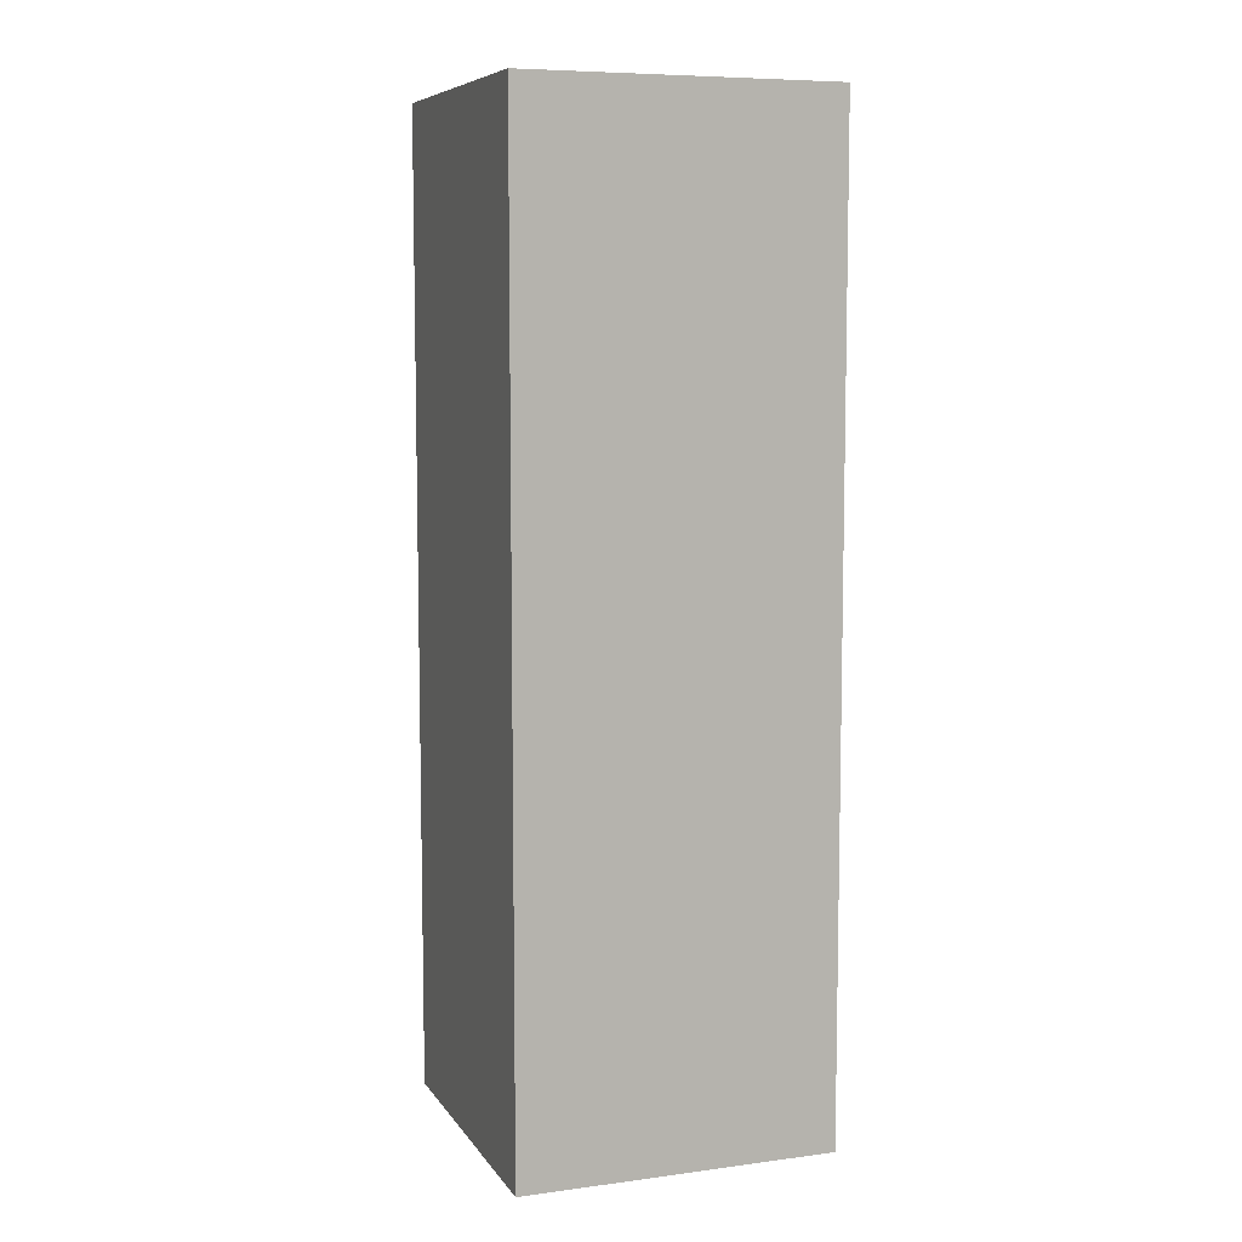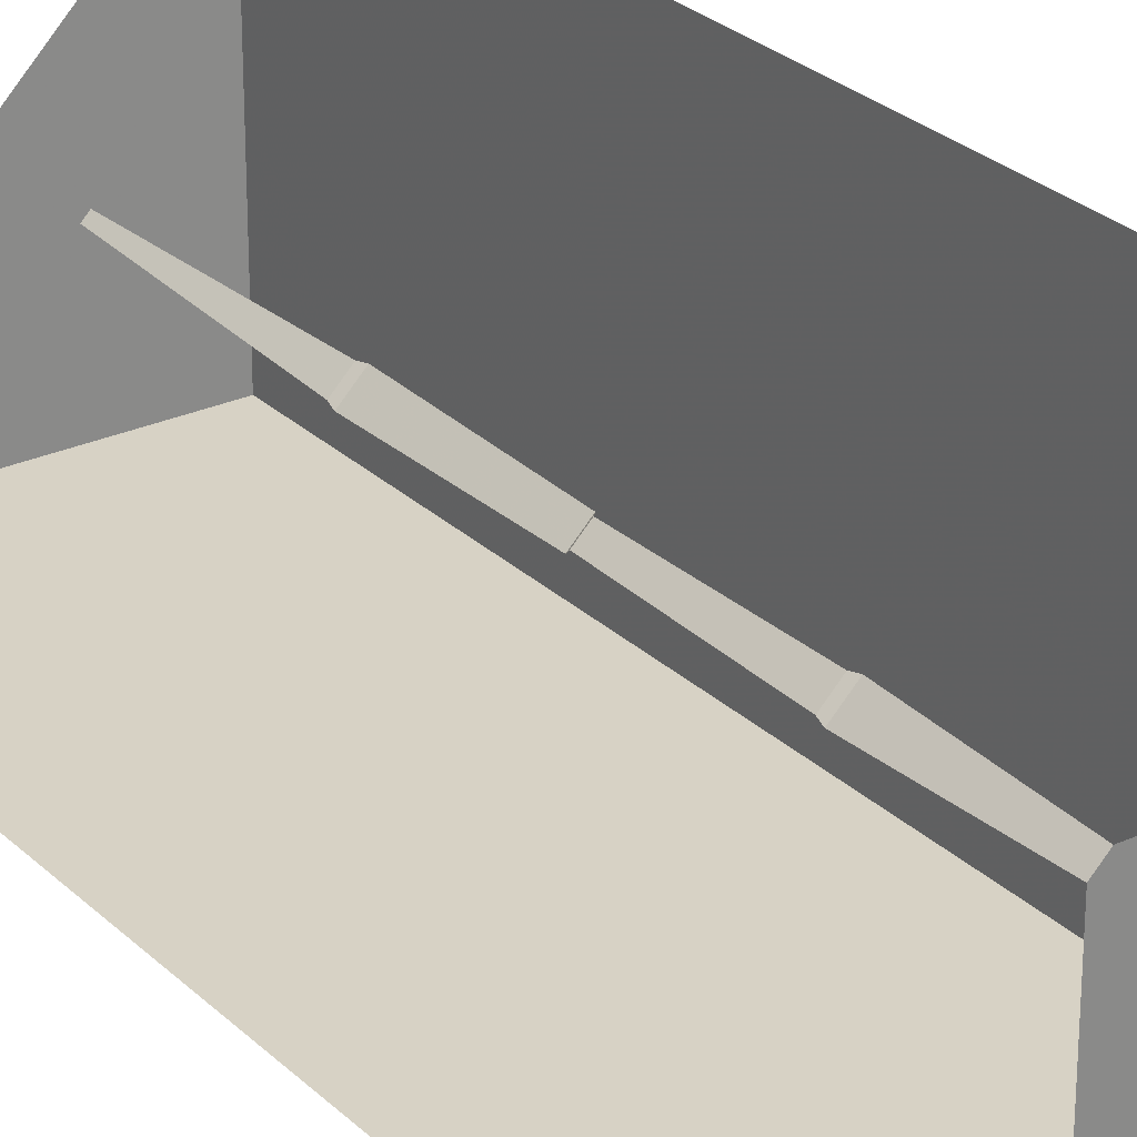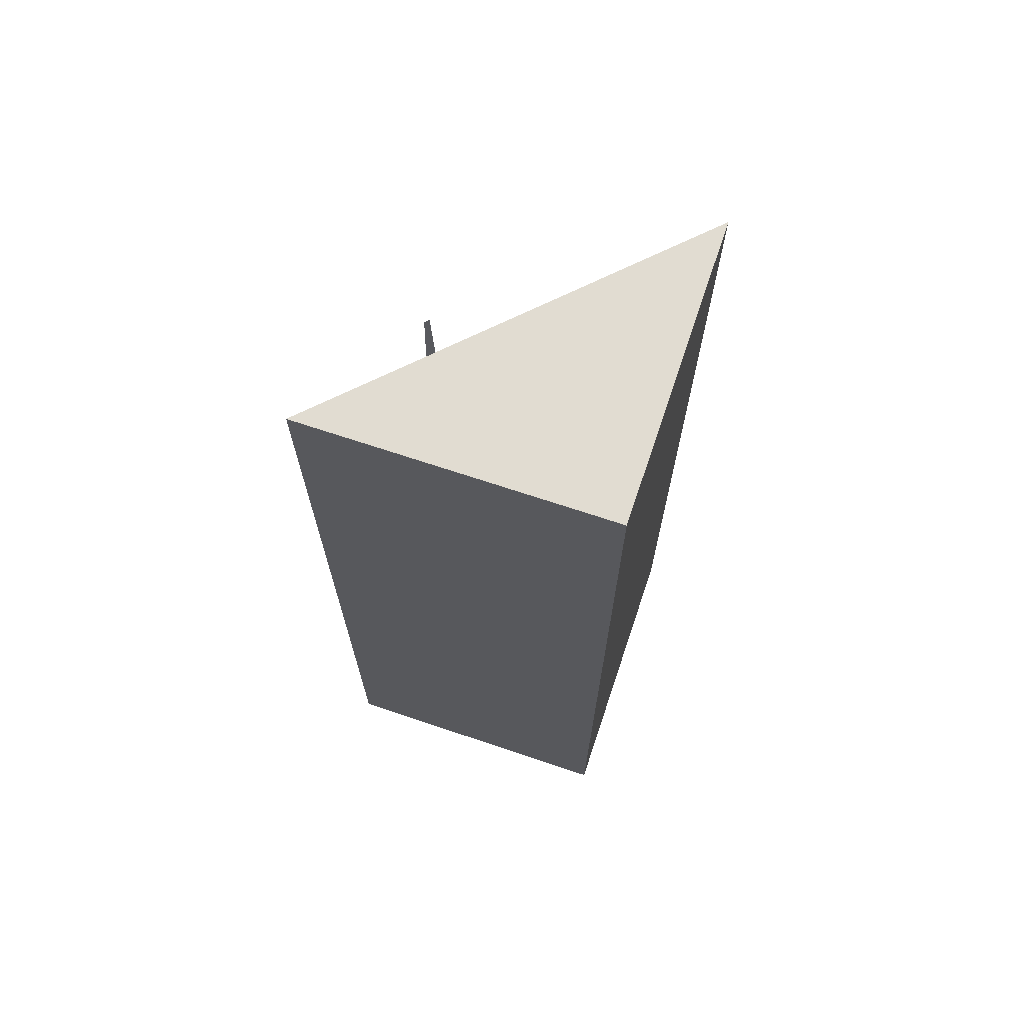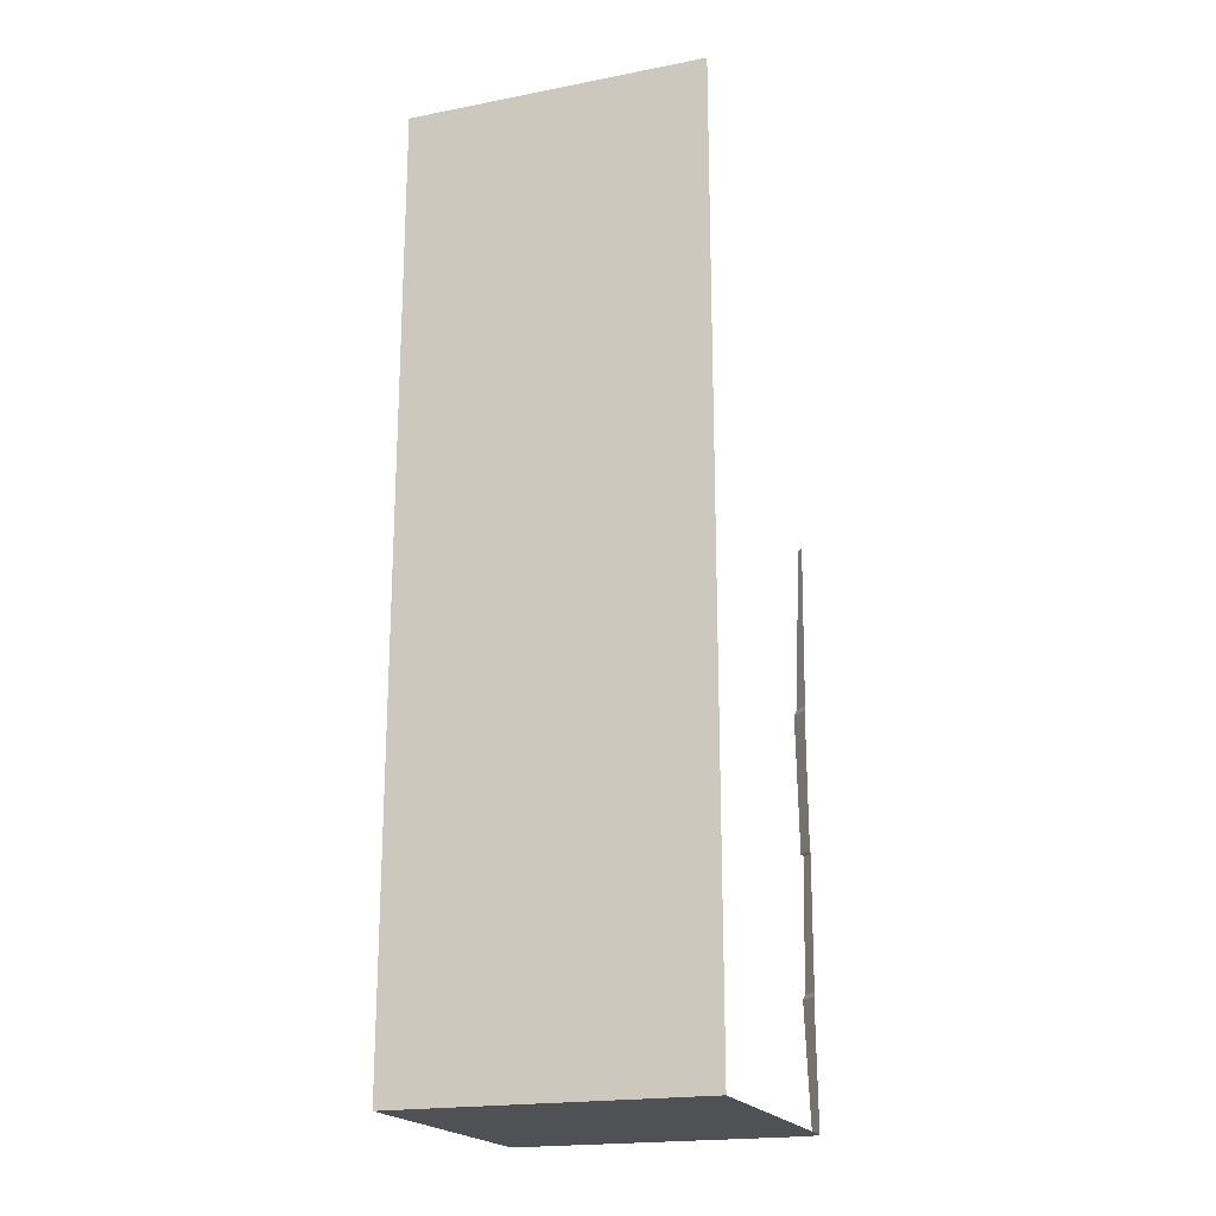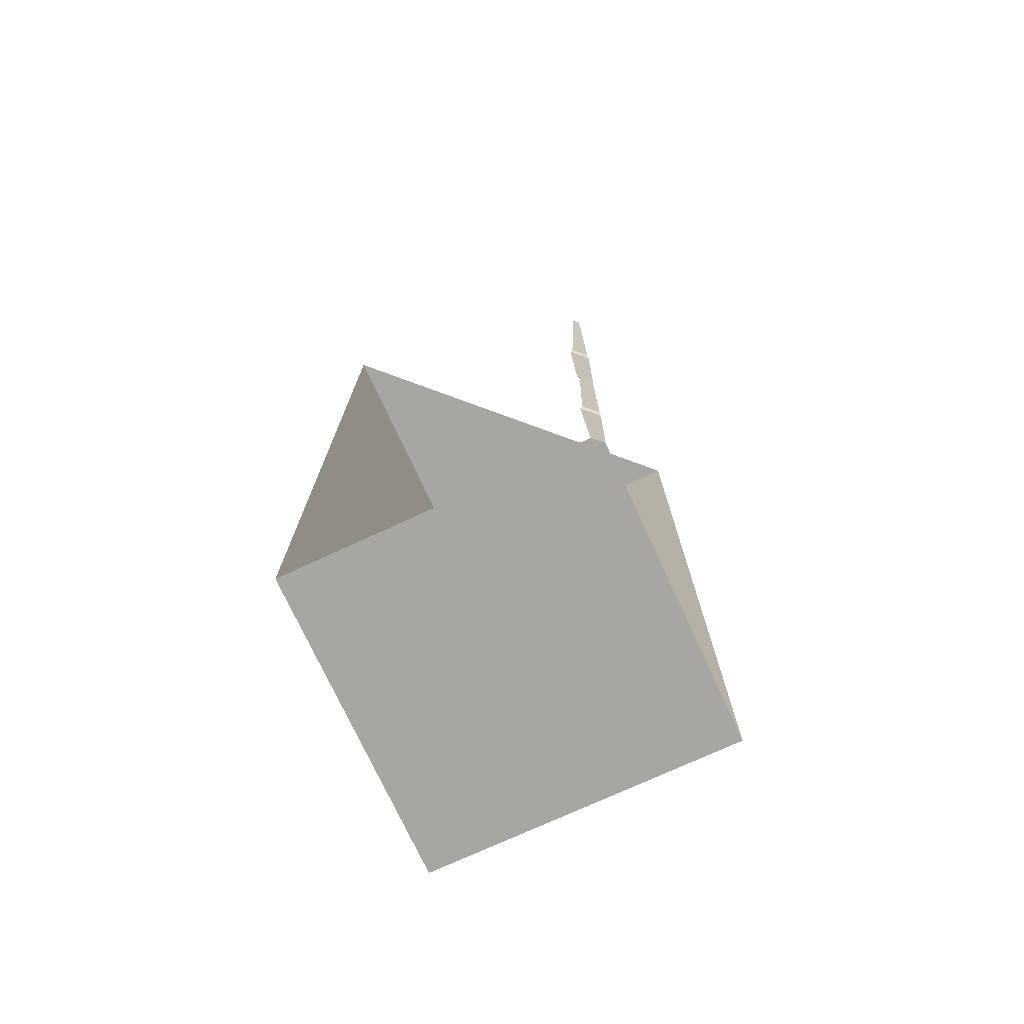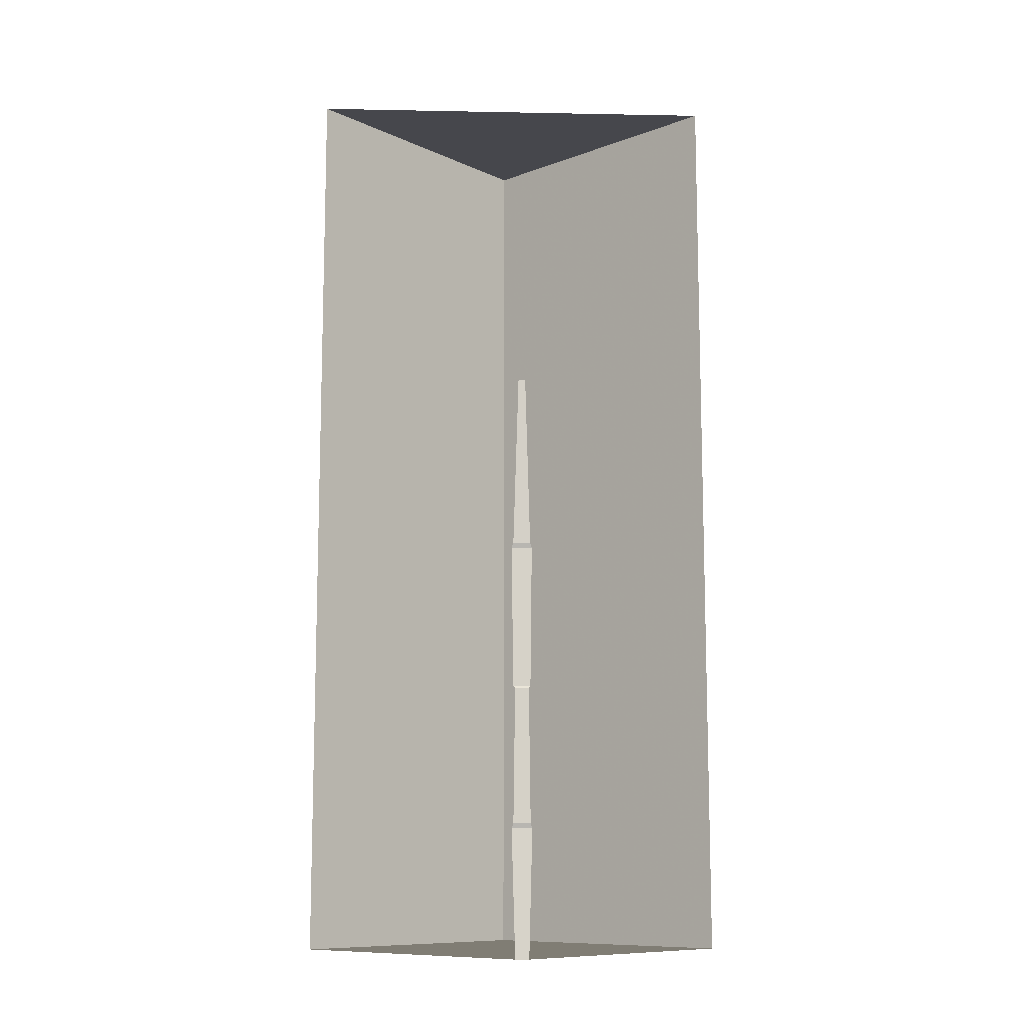
<metadata>
{"format":"obj","ext":"obj","renderer":"f3d","projection":"perspective","resolution":1024,"background":"white","views":[{"elev":7.8,"azim":160.0,"up":"+Y"},{"elev":27.2,"azim":-35.2,"up":"+Z"},{"elev":69.2,"azim":108.6,"up":"+Y"},{"elev":-20.0,"azim":-160.4,"up":"+Y"},{"elev":-74.3,"azim":-65.2,"up":"+Y"},{"elev":-10.9,"azim":-47.7,"up":"+Y"}]}
</metadata>
<code>
v -0.4609 -0.5469 0.5
v -0.4844 0 0.5
v -0.5 0 0.4844
v -0.5 -0.5469 0.4609
v -0.4531 -0.5625 0.5
v -0.5 -0.5625 0.4531
v -0.4609 -1.016 0.5
v -0.5 -1.016 0.4609
v -0.4688 -1.023 0.5
v -0.5 -1.023 0.4688
v -0.4609 -1.453 0.5
v -0.5 -1.453 0.4609
v -0.4531 -1.469 0.5
v -0.5 -1.469 0.4531
v -0.4688 -1.875 0.5
v -0.5 -1.875 0.4688
v -0.3125 -1.875 0.5
v -0.5 -1.875 0.3125
v -0.1094 -1.875 0.5
v -0.5 -1.875 0.1094
v -0.007812 -1.875 0.5
v -0.5 -1.875 0.007812
v 0.09375 -1.875 0.5
v -0.5 -1.875 -0.09375
v 0.1953 -1.875 0.5
v -0.5 -1.875 -0.1953
v 0.2891 -1.875 0.5
v -0.5 -1.875 -0.2891
v 0.4062 -1.875 0.5
v -0.5 -1.875 -0.4062
v 0.5 -1.875 0.5
v -0.5 -1.875 -0.5
v 0.5 -1.875 -0.5
v 0.5 1.25 0.5
v 0.5 1.25 -0.5
v -0.5 1.25 -0.5
f 1 2 3
f 1 3 4
f 19 20 21
f 21 20 22
f 1 4 5
f 5 4 6
f 5 6 7
f 7 6 8
f 7 8 9
f 9 8 10
f 11 12 13
f 13 12 14
f 13 14 15
f 15 14 16
f 9 10 11
f 11 10 12
f 15 16 17
f 17 16 18
f 17 18 19
f 19 18 20
f 21 22 23
f 23 22 24
f 23 24 25
f 25 24 26
f 25 26 27
f 27 26 28
f 27 28 29
f 29 28 30
f 29 30 31
f 31 30 32
f 31 32 33
f 31 33 34
f 34 33 35
f 34 35 36
f 36 35 32
f 32 35 33

</code>
